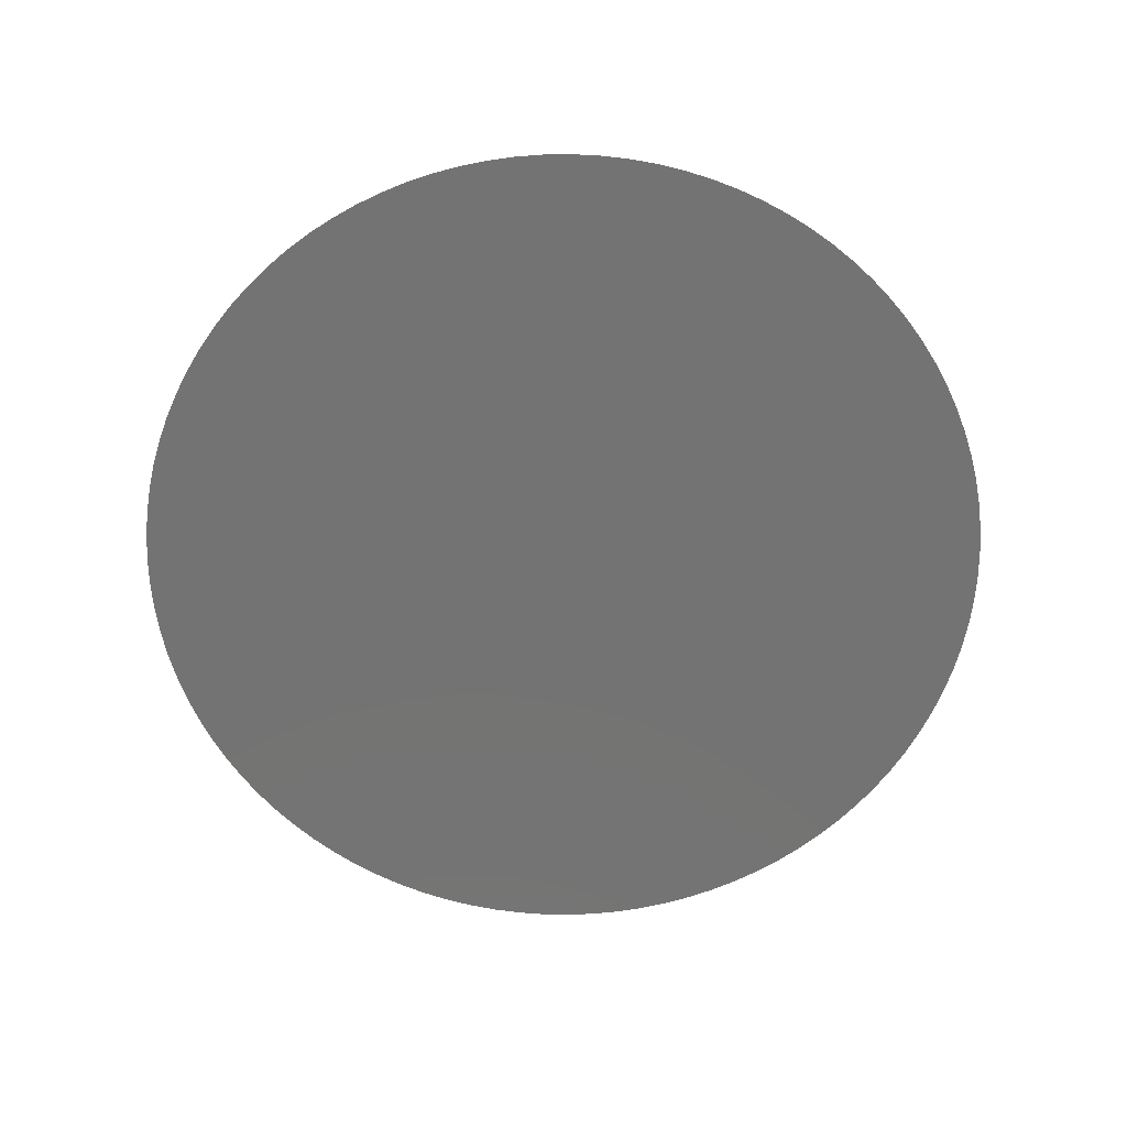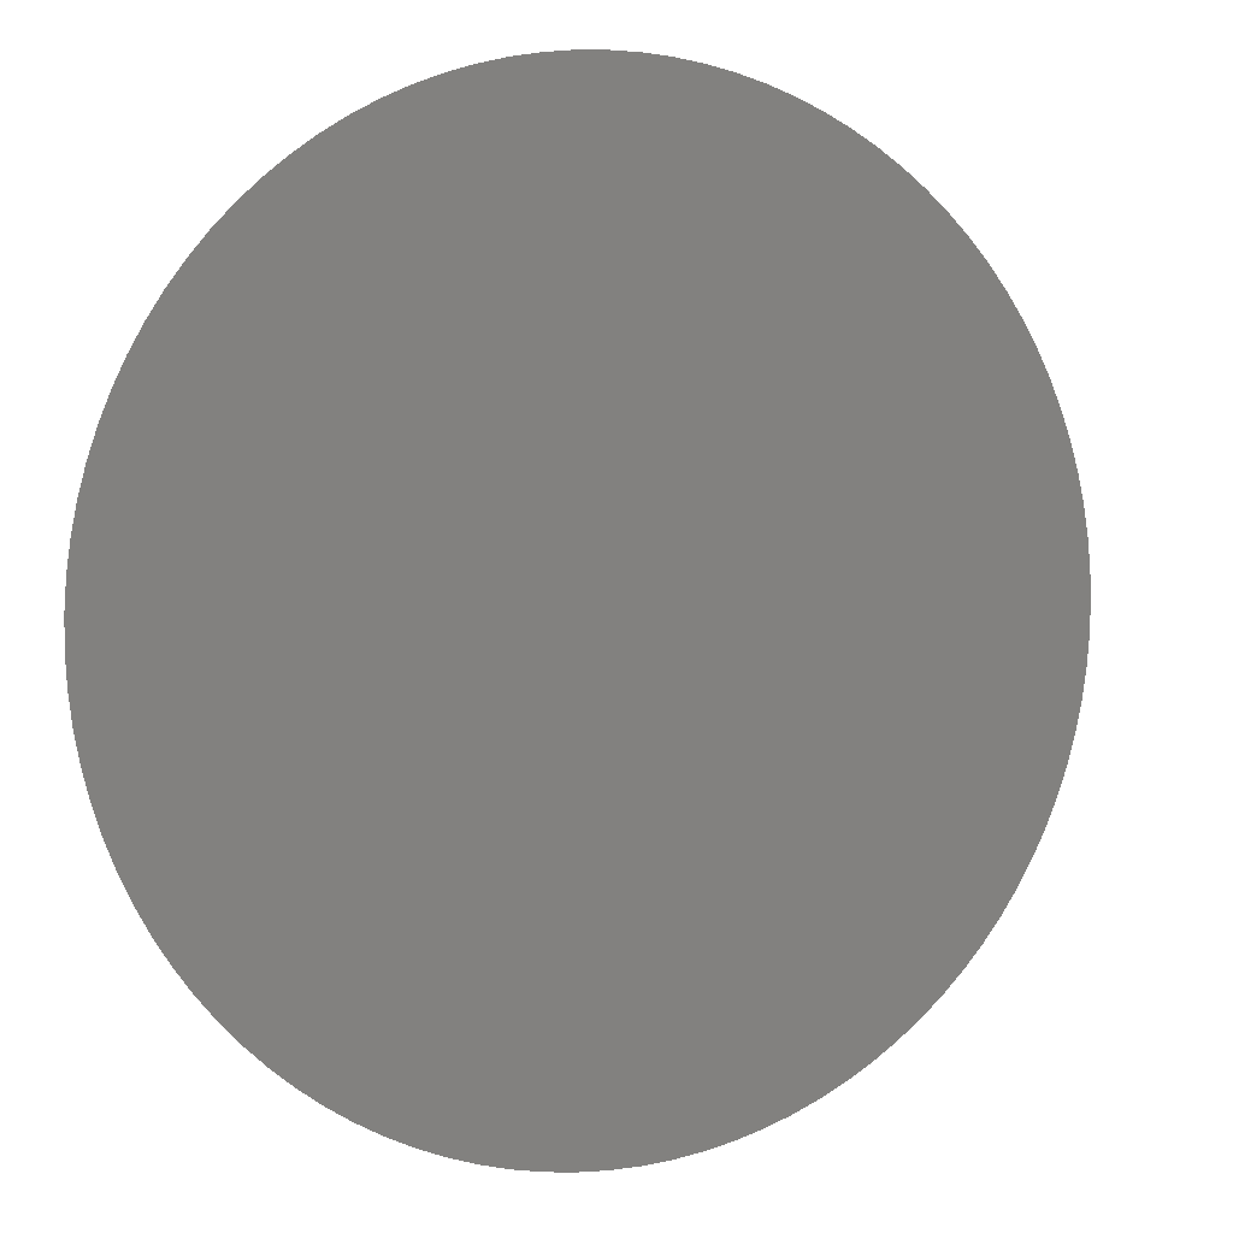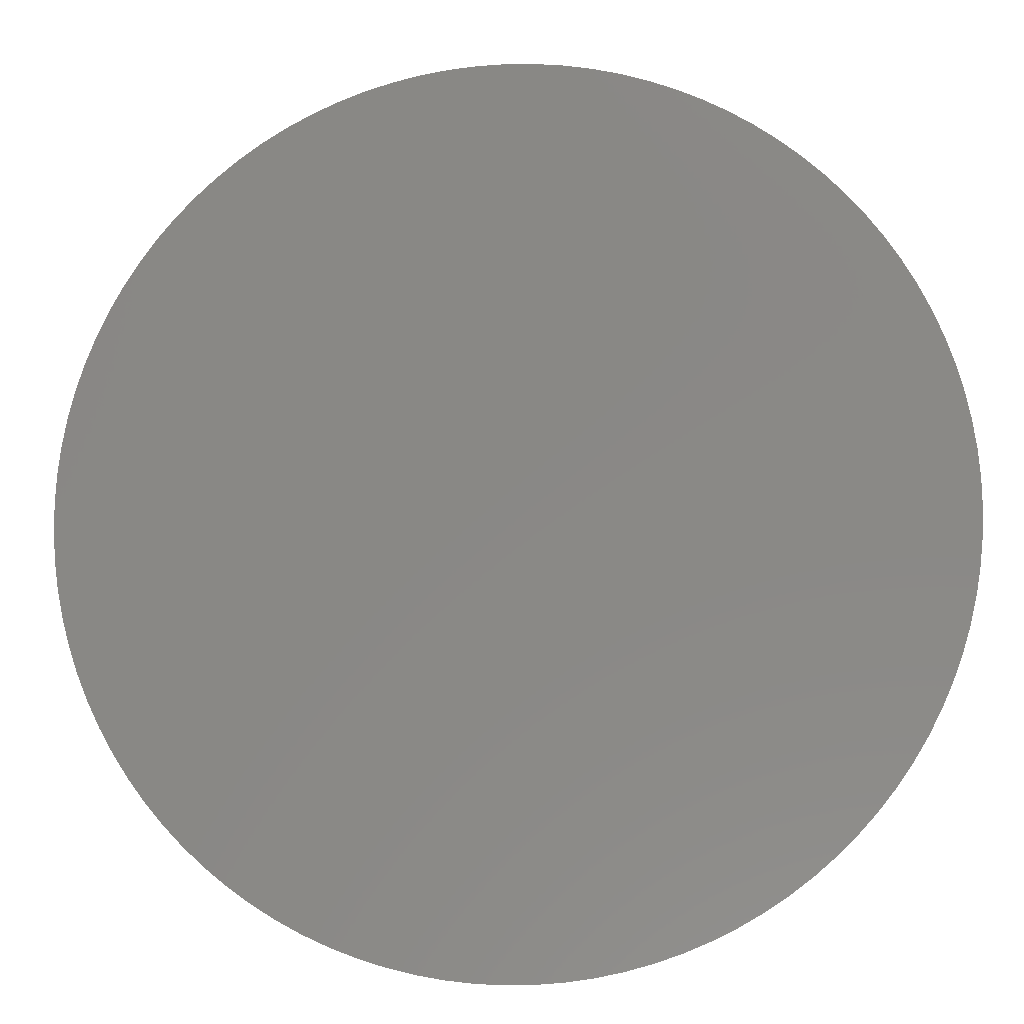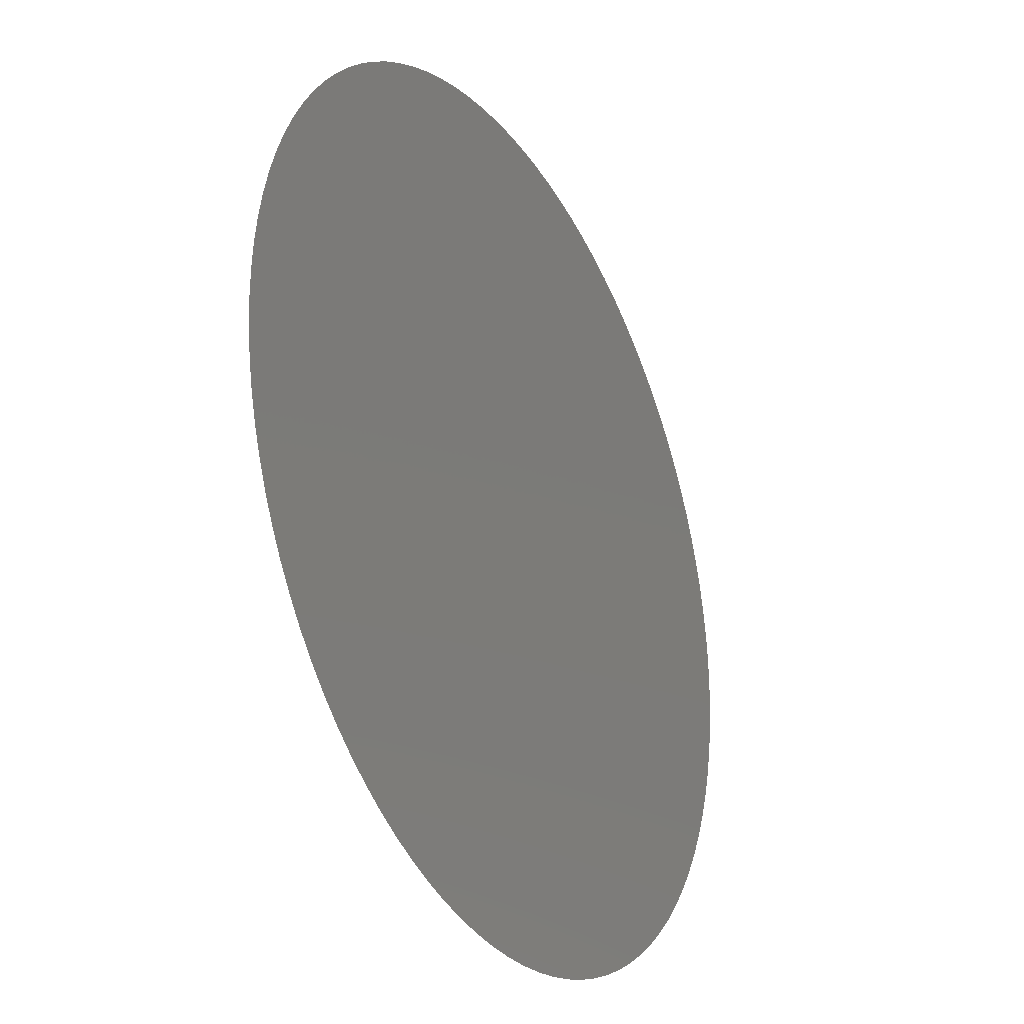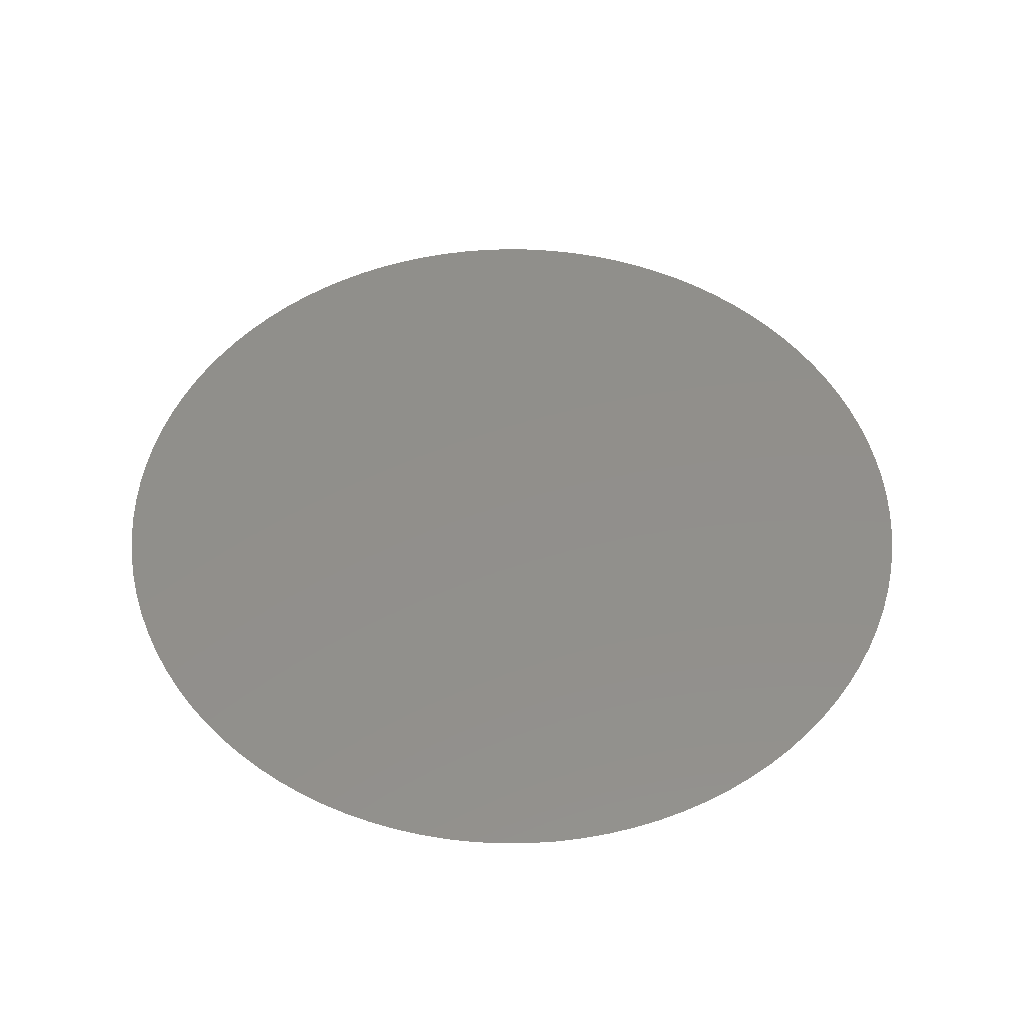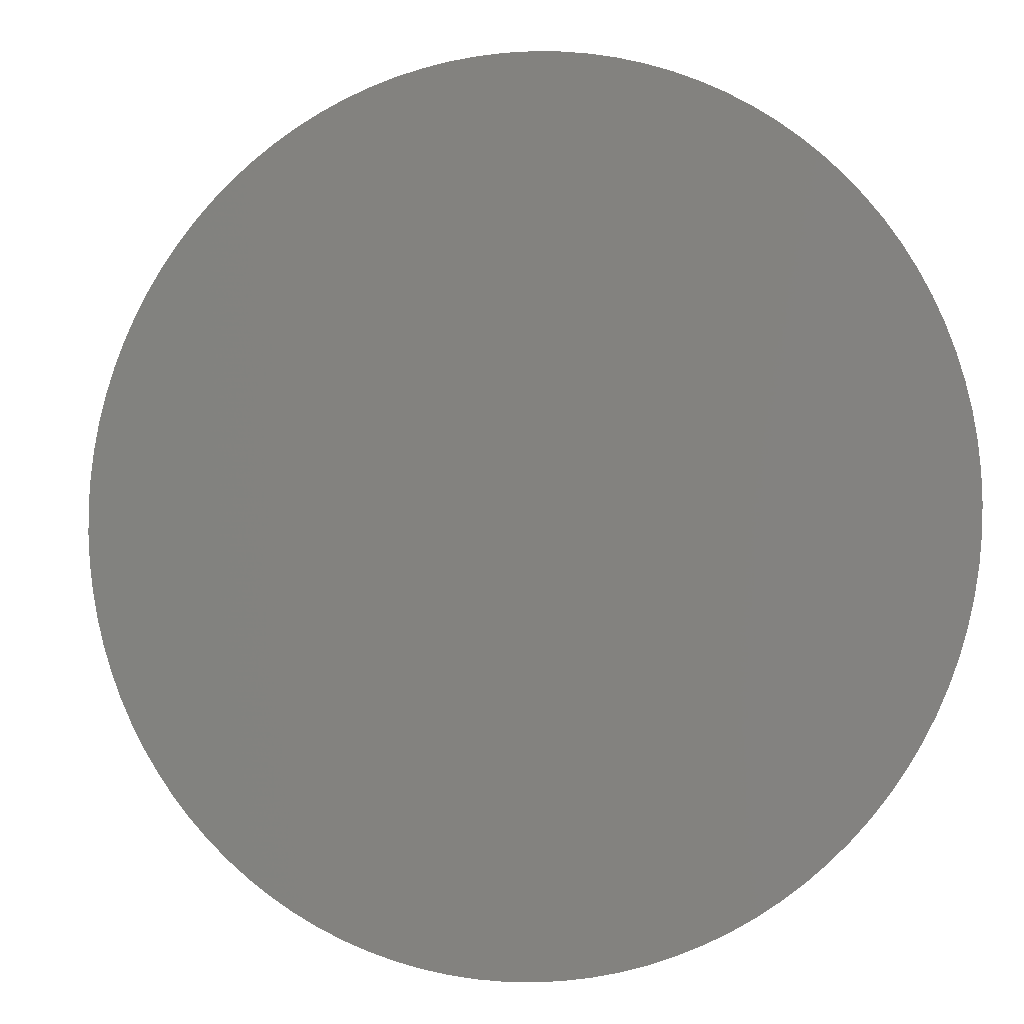
<metadata>
{"format":"stl","ext":"stl","renderer":"f3d","projection":"perspective","resolution":1024,"background":"white","views":[{"elev":-65.4,"azim":-100.2,"up":"+Z"},{"elev":3.7,"azim":-24.5,"up":"+Y"},{"elev":-8.7,"azim":4.5,"up":"+Y"},{"elev":-28.9,"azim":-61.1,"up":"+Y"},{"elev":50.9,"azim":-54.1,"up":"+Z"},{"elev":-3.5,"azim":16.8,"up":"+Y"}]}
</metadata>
<code>
# stl→obj: 101 verts, 100 faces
v 0.004 0 0.006478
v 0.003992 0.0002537 0.006478
v 0 0 0.006478
v 0.003968 0.0005064 0.006478
v 0.003928 0.000757 0.006478
v 0.003872 0.001005 0.006478
v 0.0038 0.001248 0.006478
v 0.003713 0.001487 0.006478
v 0.003612 0.001719 0.006478
v 0.003495 0.001945 0.006478
v 0.003365 0.002163 0.006478
v 0.003221 0.002372 0.006478
v 0.003064 0.002571 0.006478
v 0.002895 0.00276 0.006478
v 0.002714 0.002938 0.006478
v 0.002522 0.003105 0.006478
v 0.00232 0.003258 0.006478
v 0.002109 0.003399 0.006478
v 0.001889 0.003526 0.006478
v 0.001662 0.003639 0.006478
v 0.001428 0.003737 0.006478
v 0.001188 0.00382 0.006478
v 0.000943 0.003887 0.006478
v 0.0006946 0.003939 0.006478
v 0.0004434 0.003975 0.006478
v 0.0001903 0.003995 0.006478
v -6.346e-05 0.003999 0.006478
v -0.000317 0.003987 0.006478
v -0.0005693 0.003959 0.006478
v -0.0008192 0.003915 0.006478
v -0.001066 0.003855 0.006478
v -0.001308 0.00378 0.006478
v -0.001545 0.003689 0.006478
v -0.001776 0.003584 0.006478
v -0.002 0.003464 0.006478
v -0.002216 0.00333 0.006478
v -0.002422 0.003183 0.006478
v -0.002619 0.003023 0.006478
v -0.002806 0.002851 0.006478
v -0.002981 0.002667 0.006478
v -0.003144 0.002473 0.006478
v -0.003295 0.002268 0.006478
v -0.003432 0.002055 0.006478
v -0.003555 0.001833 0.006478
v -0.003664 0.001604 0.006478
v -0.003759 0.001368 0.006478
v -0.003838 0.001127 0.006478
v -0.003902 0.0008812 0.006478
v -0.00395 0.000632 0.006478
v -0.003982 0.0003802 0.006478
v -0.003998 0.0001269 0.006478
v -0.003998 -0.0001269 0.006478
v -0.003982 -0.0003802 0.006478
v -0.00395 -0.000632 0.006478
v -0.003902 -0.0008812 0.006478
v -0.003838 -0.001127 0.006478
v -0.003759 -0.001368 0.006478
v -0.003664 -0.001604 0.006478
v -0.003555 -0.001833 0.006478
v -0.003432 -0.002055 0.006478
v -0.003295 -0.002268 0.006478
v -0.003144 -0.002473 0.006478
v -0.002981 -0.002667 0.006478
v -0.002806 -0.002851 0.006478
v -0.002619 -0.003023 0.006478
v -0.002422 -0.003183 0.006478
v -0.002216 -0.00333 0.006478
v -0.002 -0.003464 0.006478
v -0.001776 -0.003584 0.006478
v -0.001545 -0.003689 0.006478
v -0.001308 -0.00378 0.006478
v -0.001066 -0.003855 0.006478
v -0.0008192 -0.003915 0.006478
v -0.0005693 -0.003959 0.006478
v -0.000317 -0.003987 0.006478
v -6.346e-05 -0.003999 0.006478
v 0.0001903 -0.003995 0.006478
v 0.0004434 -0.003975 0.006478
v 0.0006946 -0.003939 0.006478
v 0.000943 -0.003887 0.006478
v 0.001188 -0.00382 0.006478
v 0.001428 -0.003737 0.006478
v 0.001662 -0.003639 0.006478
v 0.001889 -0.003526 0.006478
v 0.002109 -0.003399 0.006478
v 0.00232 -0.003258 0.006478
v 0.002522 -0.003105 0.006478
v 0.002714 -0.002938 0.006478
v 0.002895 -0.00276 0.006478
v 0.003064 -0.002571 0.006478
v 0.003221 -0.002372 0.006478
v 0.003365 -0.002163 0.006478
v 0.003495 -0.001945 0.006478
v 0.003612 -0.001719 0.006478
v 0.003713 -0.001487 0.006478
v 0.0038 -0.001248 0.006478
v 0.003872 -0.001005 0.006478
v 0.003928 -0.000757 0.006478
v 0.003968 -0.0005064 0.006478
v 0.003992 -0.0002537 0.006478
v 0.004 -9.797e-19 0.006478
f 1 2 3
f 2 4 3
f 4 5 3
f 5 6 3
f 6 7 3
f 7 8 3
f 8 9 3
f 9 10 3
f 10 11 3
f 11 12 3
f 12 13 3
f 13 14 3
f 14 15 3
f 15 16 3
f 16 17 3
f 17 18 3
f 18 19 3
f 19 20 3
f 20 21 3
f 21 22 3
f 22 23 3
f 23 24 3
f 24 25 3
f 25 26 3
f 26 27 3
f 27 28 3
f 28 29 3
f 29 30 3
f 30 31 3
f 31 32 3
f 32 33 3
f 33 34 3
f 34 35 3
f 35 36 3
f 36 37 3
f 37 38 3
f 38 39 3
f 39 40 3
f 40 41 3
f 41 42 3
f 42 43 3
f 43 44 3
f 44 45 3
f 45 46 3
f 46 47 3
f 47 48 3
f 48 49 3
f 49 50 3
f 50 51 3
f 51 52 3
f 52 53 3
f 53 54 3
f 54 55 3
f 55 56 3
f 56 57 3
f 57 58 3
f 58 59 3
f 59 60 3
f 60 61 3
f 61 62 3
f 62 63 3
f 63 64 3
f 64 65 3
f 65 66 3
f 66 67 3
f 67 68 3
f 68 69 3
f 69 70 3
f 70 71 3
f 71 72 3
f 72 73 3
f 73 74 3
f 74 75 3
f 75 76 3
f 76 77 3
f 77 78 3
f 78 79 3
f 79 80 3
f 80 81 3
f 81 82 3
f 82 83 3
f 83 84 3
f 84 85 3
f 85 86 3
f 86 87 3
f 87 88 3
f 88 89 3
f 89 90 3
f 90 91 3
f 91 92 3
f 92 93 3
f 93 94 3
f 94 95 3
f 95 96 3
f 96 97 3
f 97 98 3
f 98 99 3
f 99 100 3
f 100 101 3
f 101 1 3

</code>
